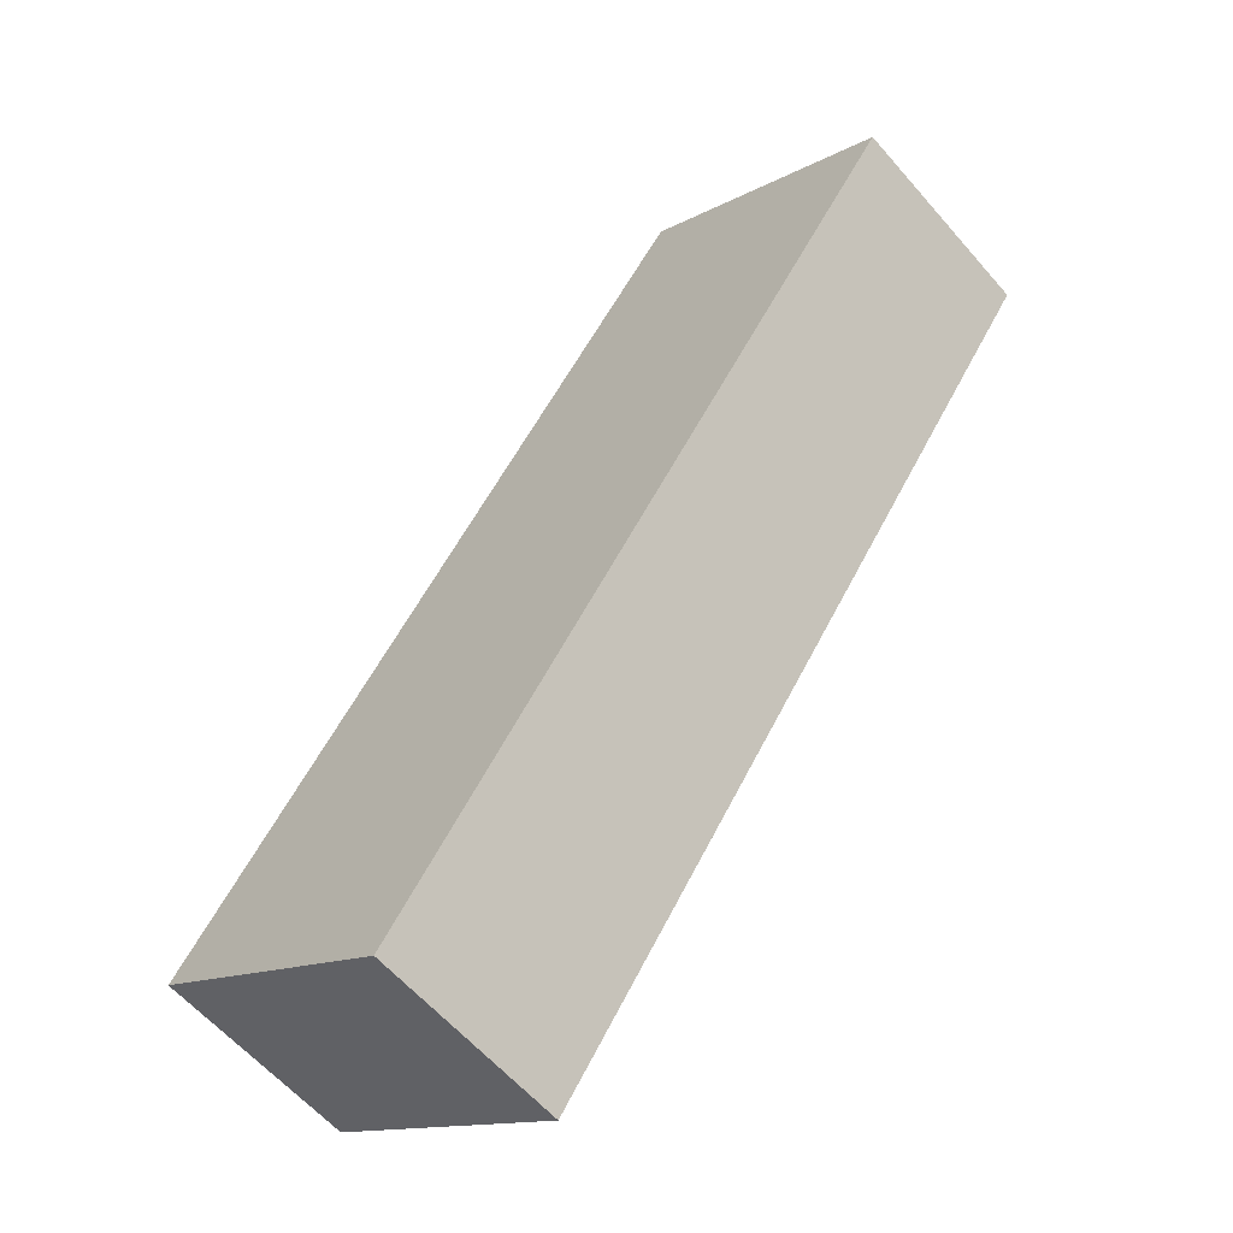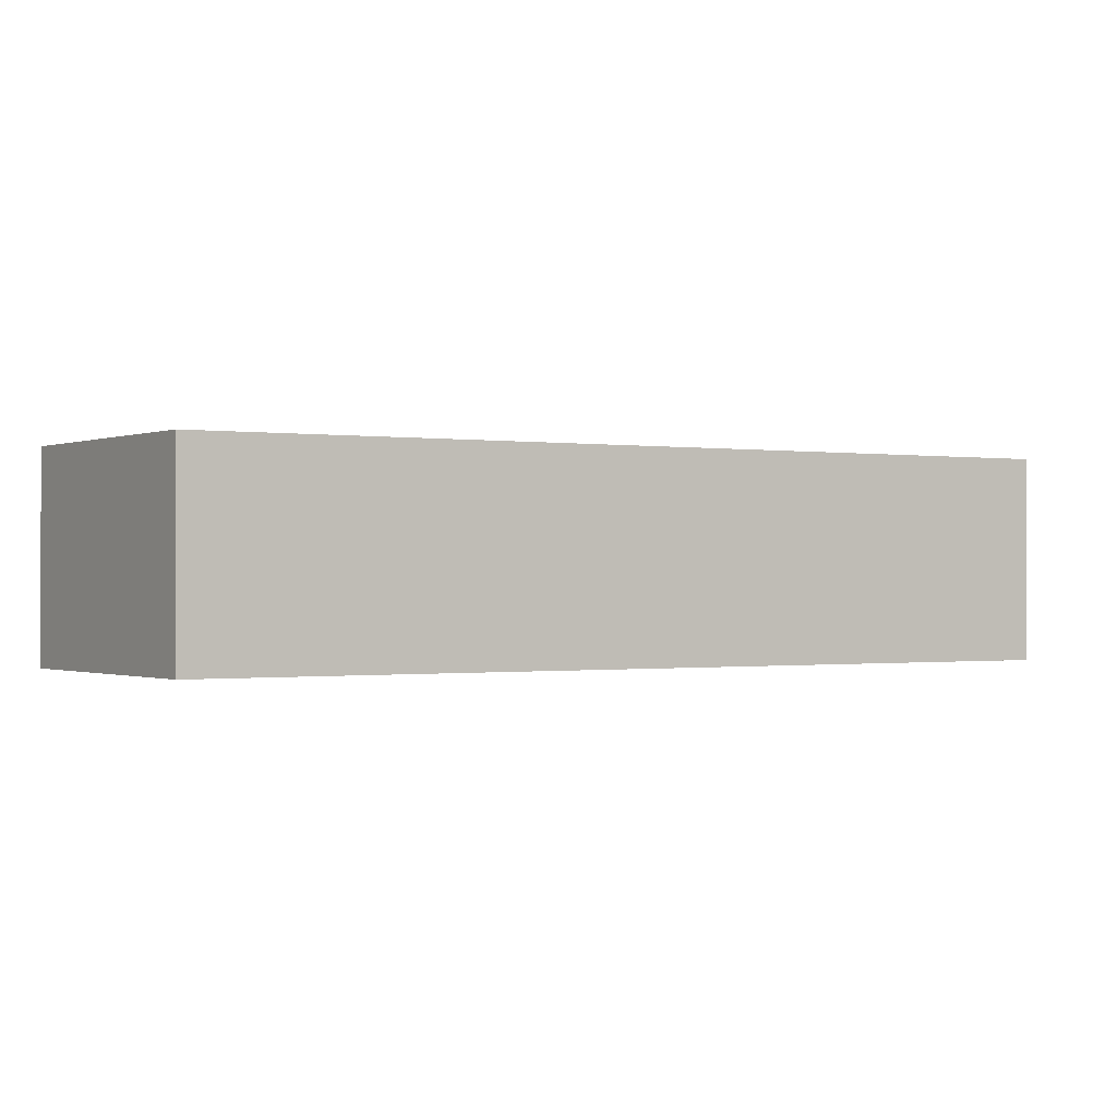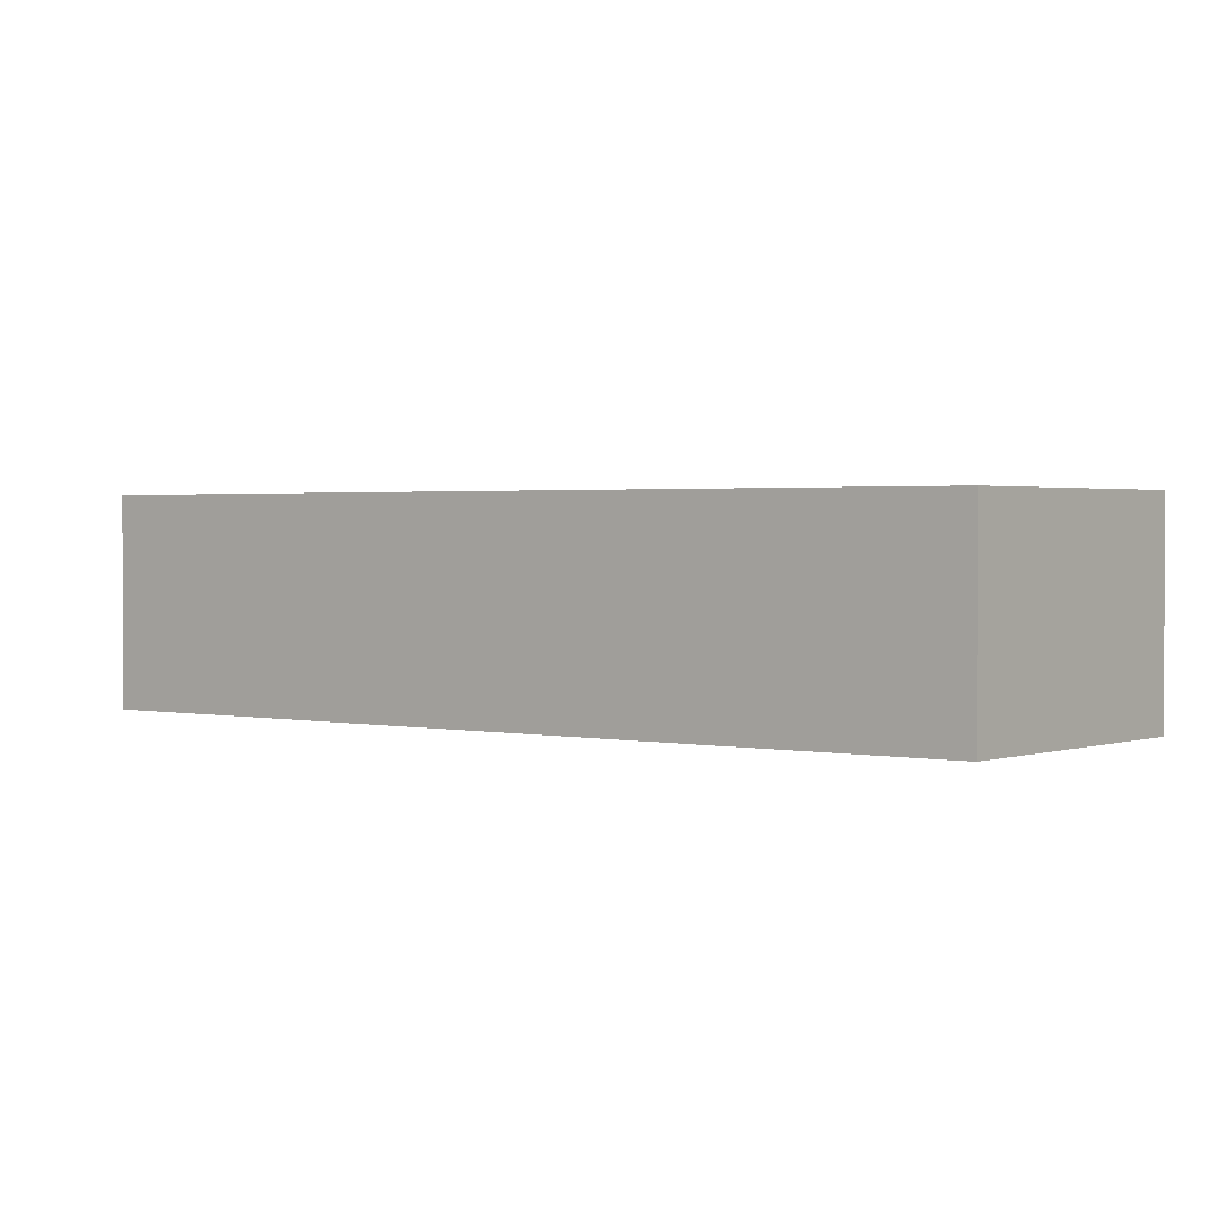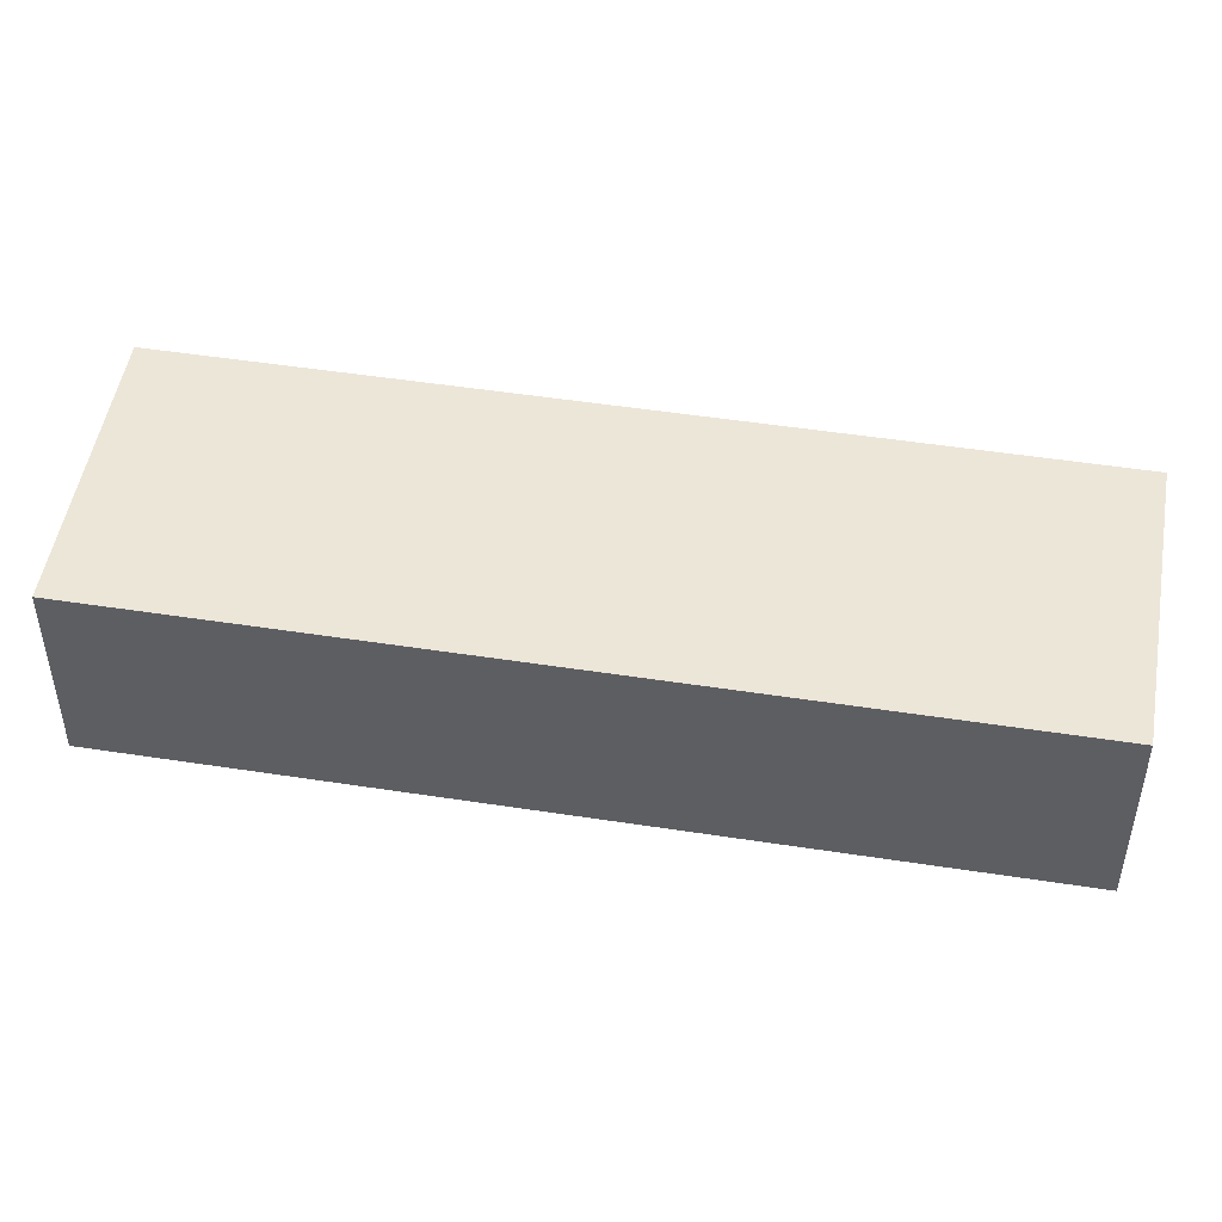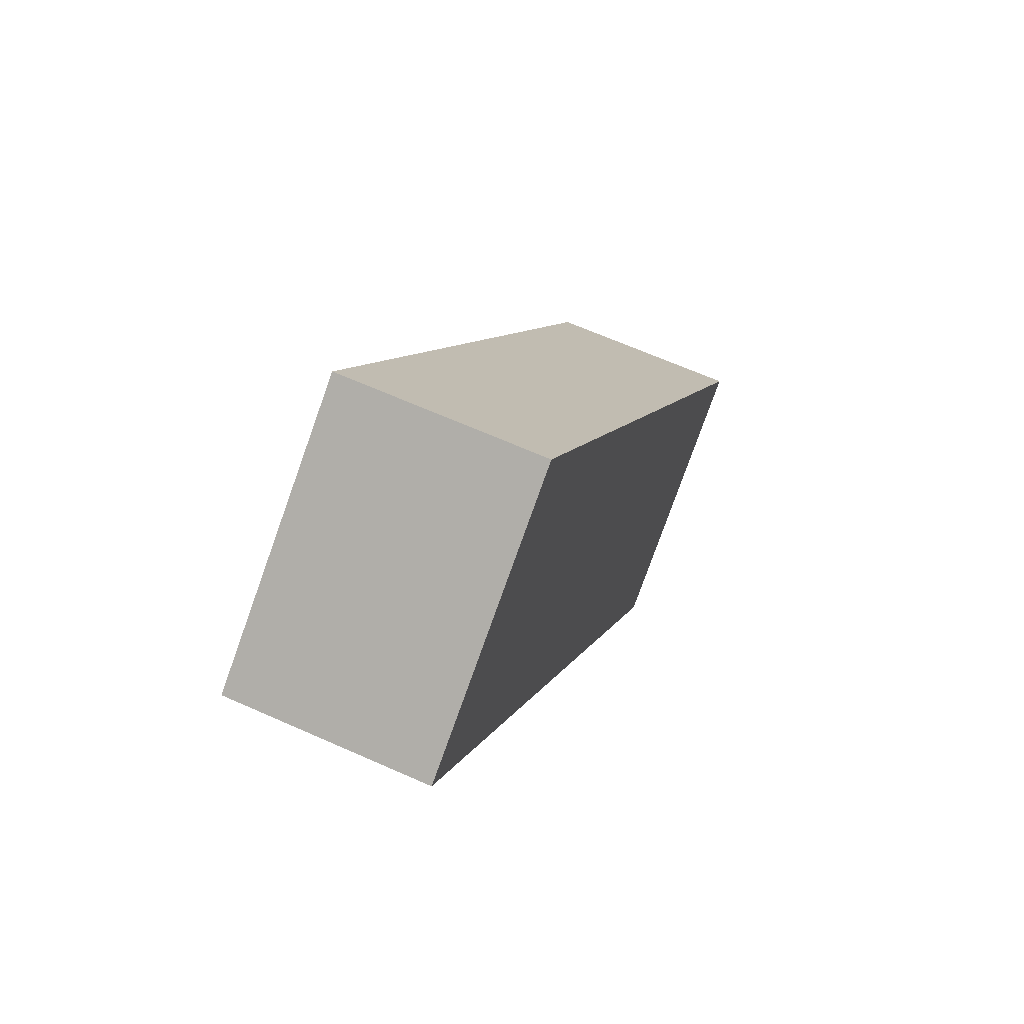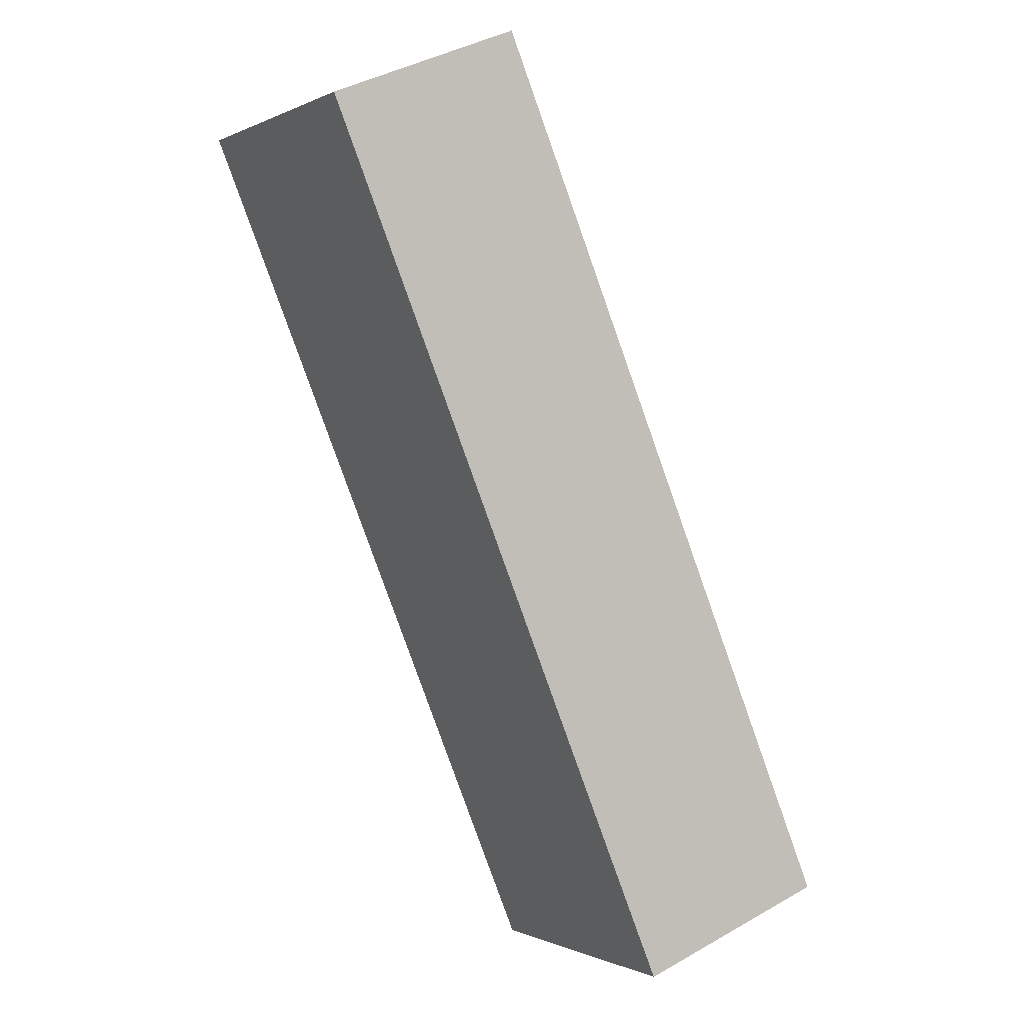
<metadata>
{"format":"obj","ext":"obj","renderer":"f3d","projection":"perspective","resolution":1024,"background":"white","views":[{"elev":-60.3,"azim":40.7,"up":"+Z"},{"elev":-0.5,"azim":93.0,"up":"+Y"},{"elev":1.7,"azim":163.5,"up":"+Y"},{"elev":49.5,"azim":135.1,"up":"+Y"},{"elev":64.5,"azim":114.3,"up":"+Z"},{"elev":40.6,"azim":-125.1,"up":"+Z"}]}
</metadata>
<code>
v  0.912 2.678 -0.649
v  10.26 2.678 7.53
v  3.26 2.678 -2.32
v  0 2.678 1.64e-16
v  0.012 2.678 0.017
v  6.872 2.678 9.673
v  7.09 2.678 9.98
v  10.35 2.678 7.66
v  7.09 -6.111e-16 9.98
v  10.35 -4.69e-16 7.66
v  3.26 1.421e-16 -2.32
v  10.26 -4.611e-16 7.53
v  0.912 3.974e-17 -0.649
v  0 0 0
v  0.012 -1.041e-18 0.017
v  6.872 -5.923e-16 9.673
g defaultobject
f 1 2 3
f 2 1 4
f 2 4 5
f 2 5 6
f 2 6 7
f 2 7 8
f 9 8 7
f 8 9 10
f 10 2 8
f 2 10 3
f 3 10 11
f 11 10 12
f 11 1 3
f 1 11 13
f 1 13 4
f 4 13 14
f 14 5 4
f 5 14 6
f 6 14 15
f 6 15 16
f 6 16 7
f 7 16 9
f 13 15 14
f 15 13 16
f 16 13 11
f 16 11 12
f 16 12 9
f 9 12 10

</code>
